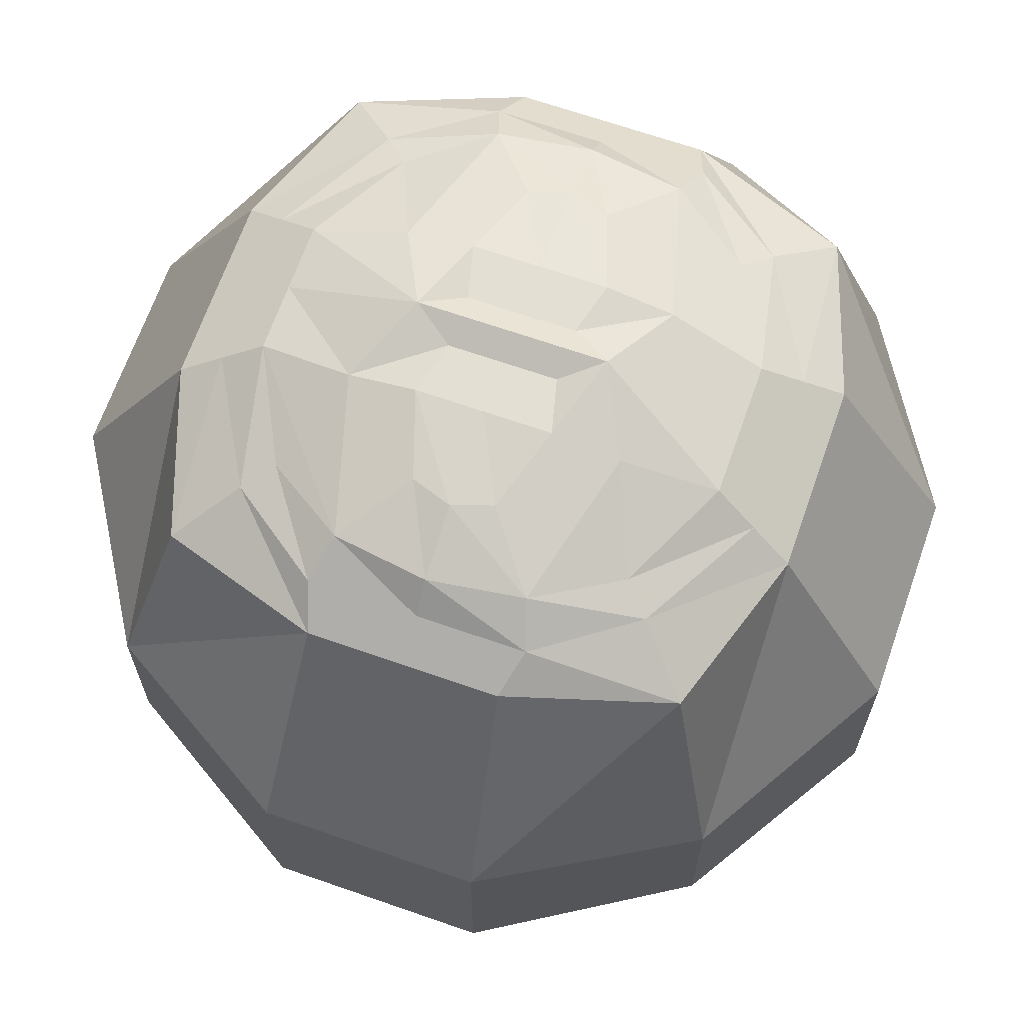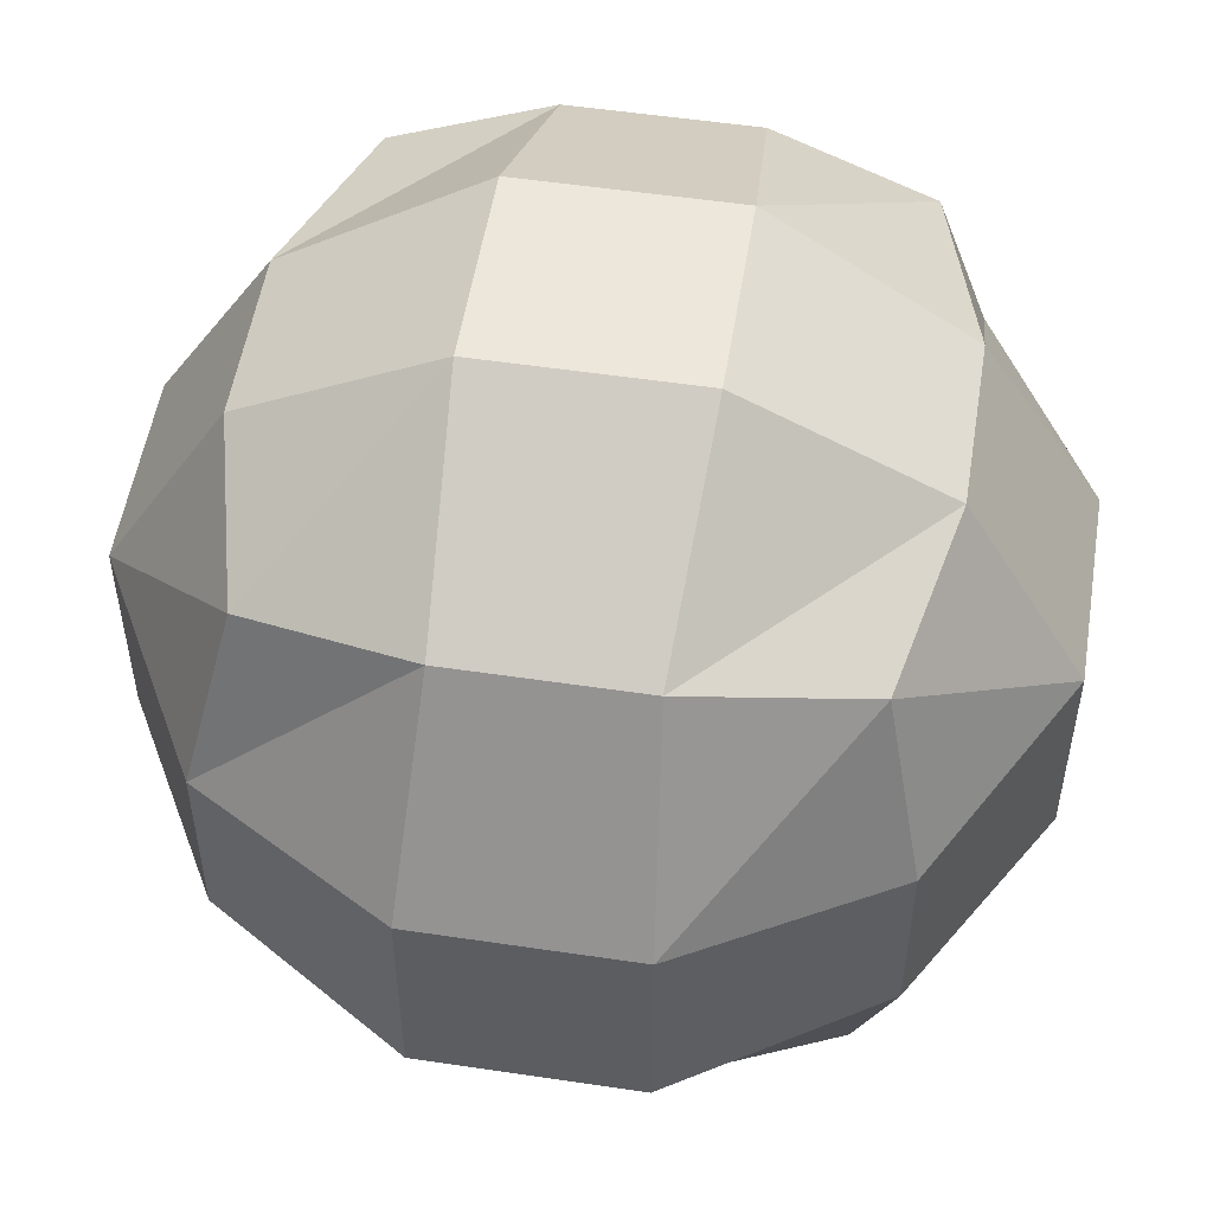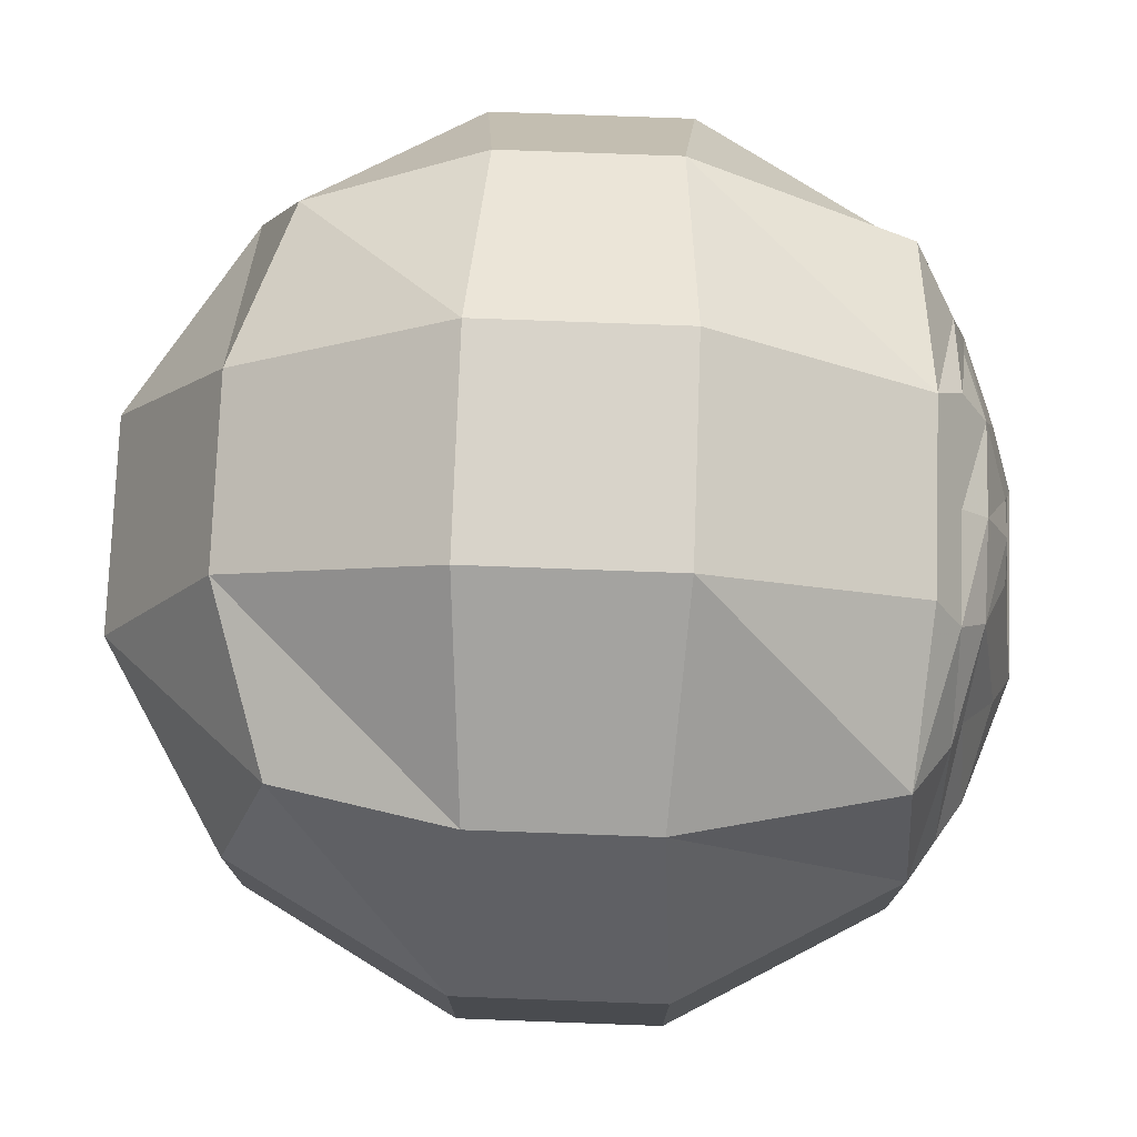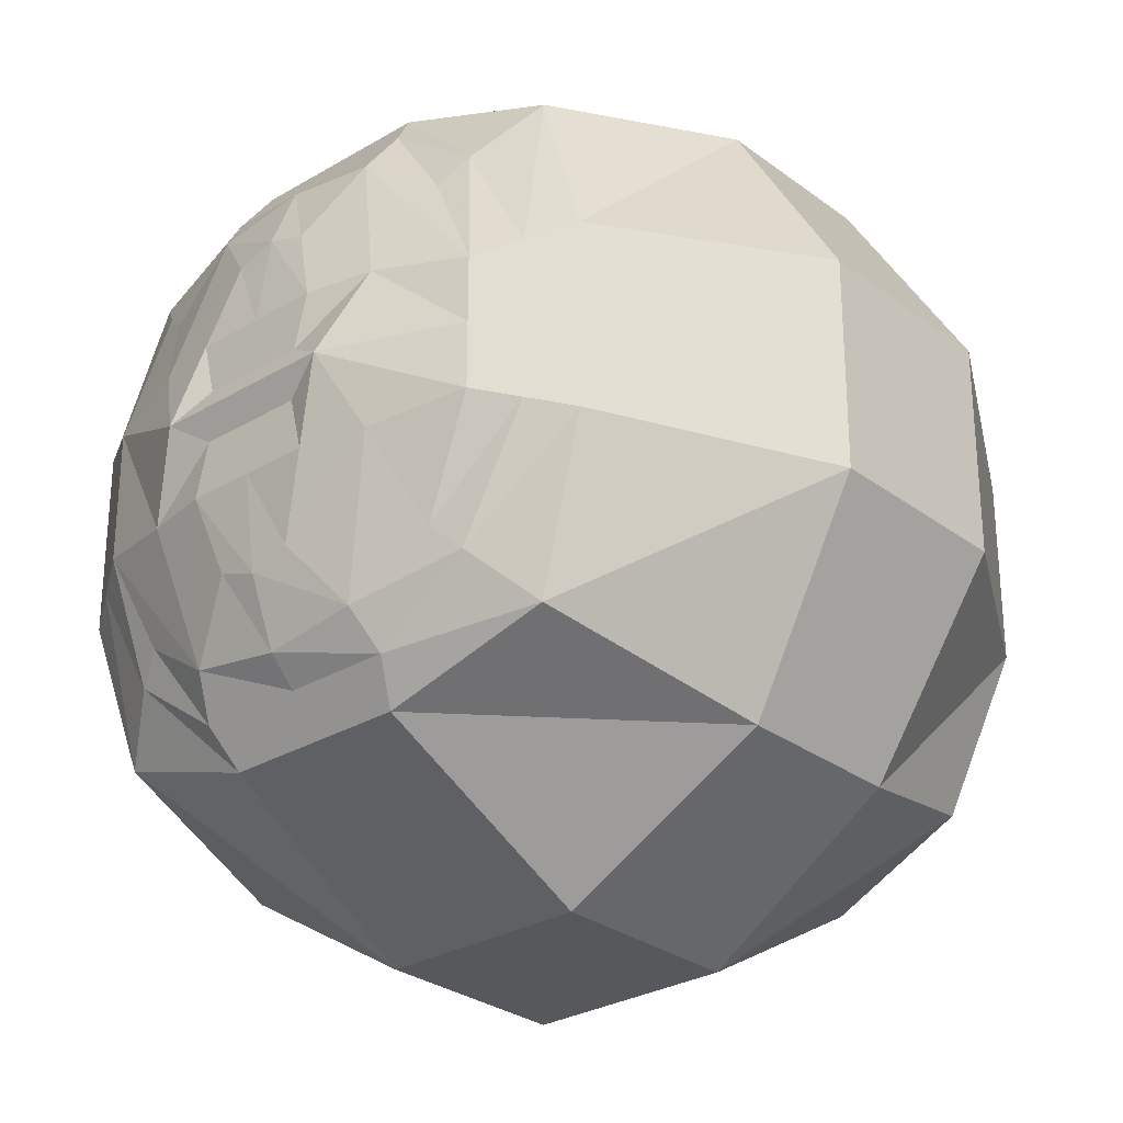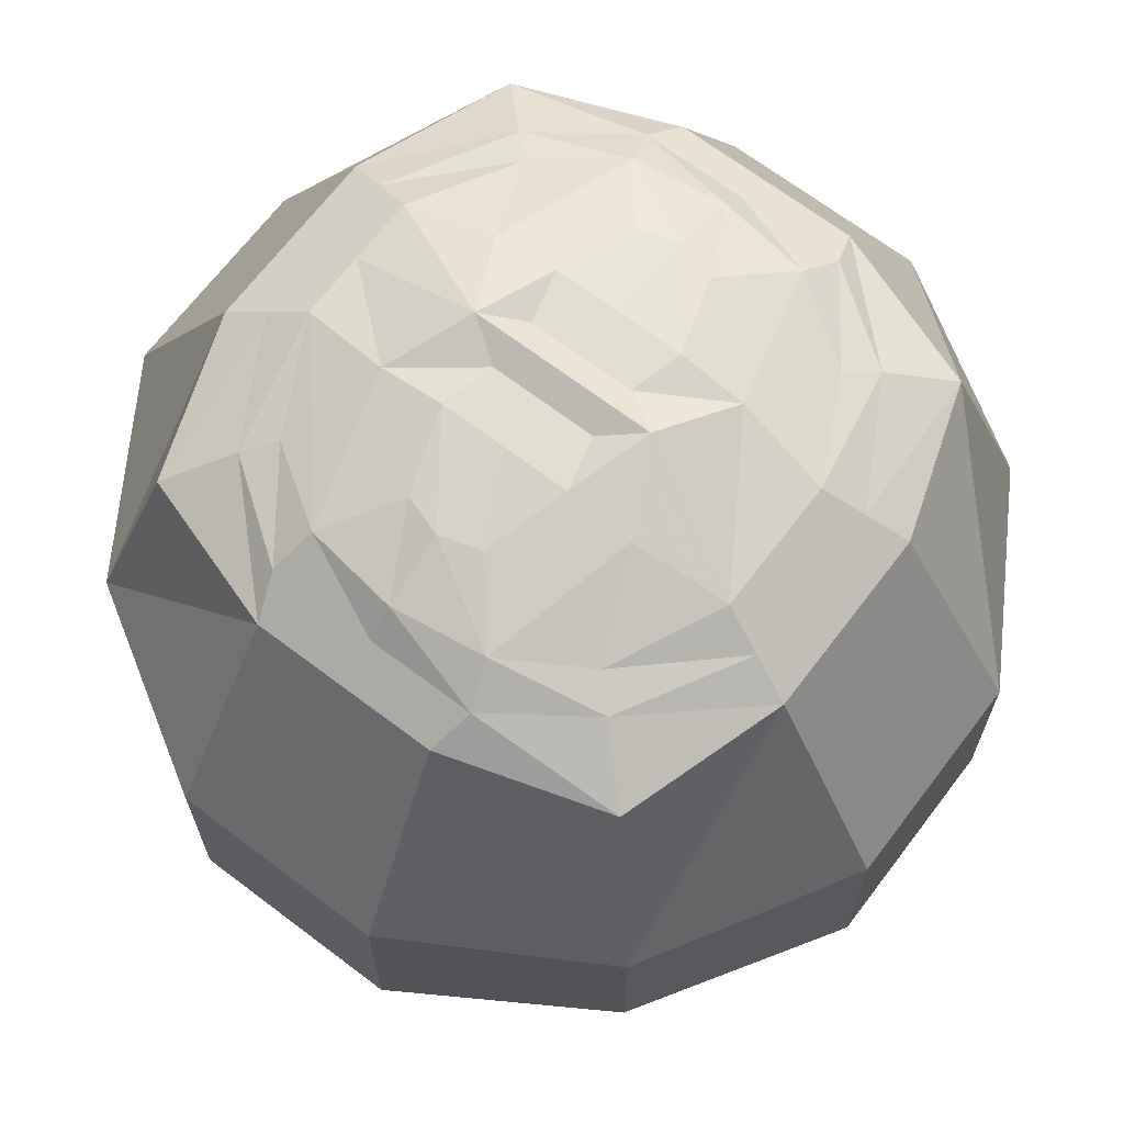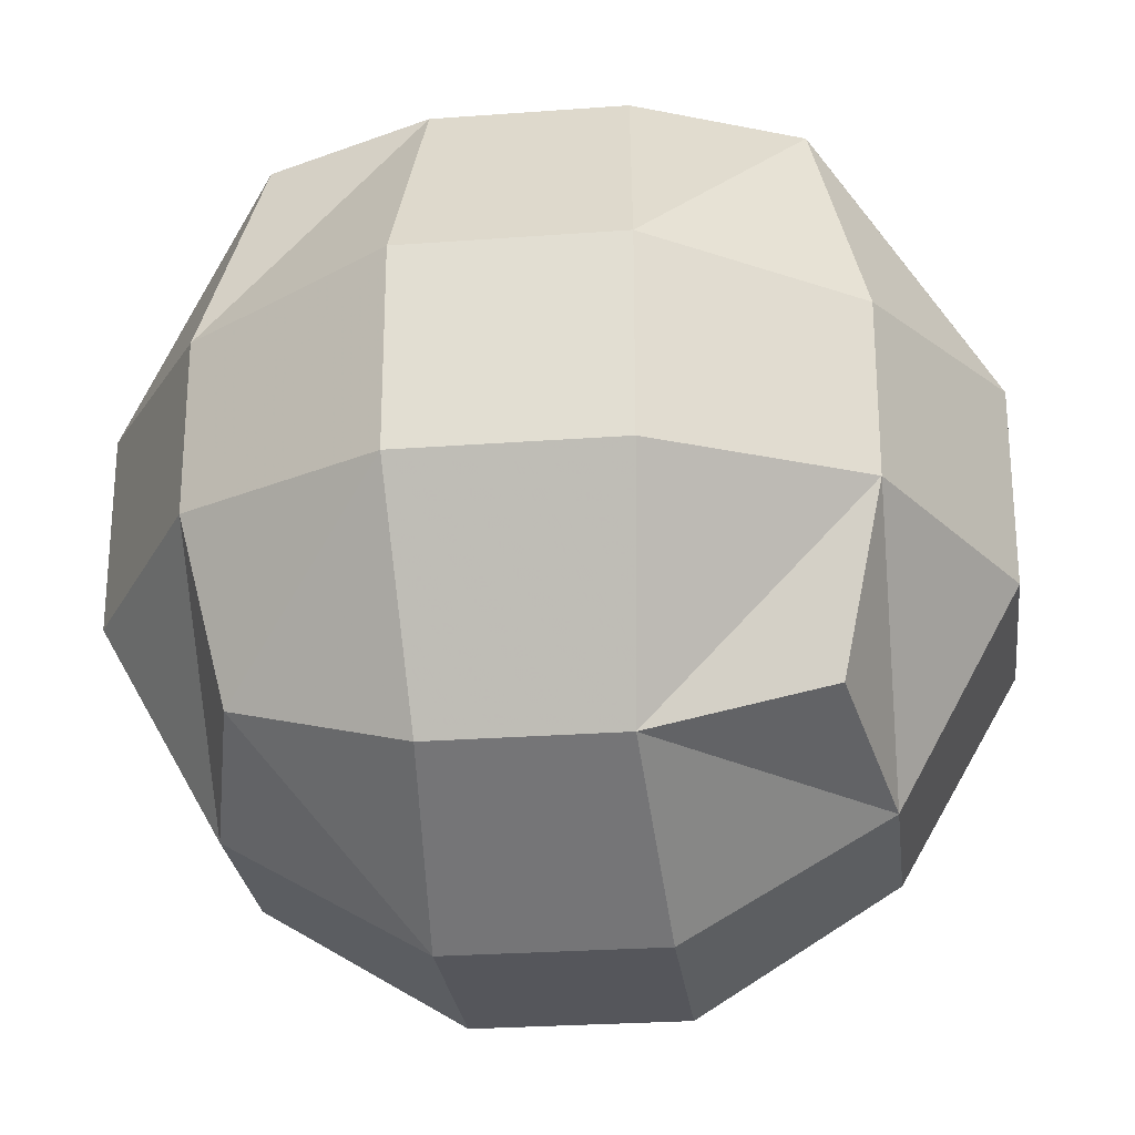
<metadata>
{"format":"obj","ext":"obj","renderer":"f3d","projection":"perspective","resolution":1024,"background":"white","views":[{"elev":66.9,"azim":19.3,"up":"+Y"},{"elev":53.0,"azim":9.1,"up":"+Z"},{"elev":76.0,"azim":92.1,"up":"+Z"},{"elev":-28.5,"azim":-138.2,"up":"+Z"},{"elev":67.9,"azim":37.2,"up":"+Y"},{"elev":-26.2,"azim":96.7,"up":"+Y"}]}
</metadata>
<code>
v 51 55 51
v 39 56 55
v 40 40 64
v 55 39 55
v 25 56 55
v 24 40 64
v 13 55 51
v 9 39 55
v 40 25 64
v 55 26 55
v 24 25 64
v 9 26 55
v 39 9 55
v 52 13 52
v 25 9 55
v 12 13 52
v 9 56 39
v 0 40 40
v 9 56 25
v 0 40 24
v 13 55 13
v 9 39 9
v 0 25 40
v 0 25 24
v 9 26 9
v 9 9 39
v 9 9 25
v 12 13 12
v 25 56 9
v 24 40 0
v 39 56 9
v 40 40 0
v 51 55 13
v 55 39 9
v 24 25 0
v 40 25 0
v 55 26 9
v 25 9 9
v 39 9 9
v 52 13 12
v 55 56 25
v 64 40 24
v 55 56 39
v 64 40 40
v 64 25 24
v 64 25 40
v 55 9 25
v 55 9 39
v 40 0 40
v 24 0 40
v 40 0 24
v 24 0 24
v 22 62 26
v 25 64 32
v 28 63 30
v 27 63 26
v 42 62 38
v 39 64 32
v 36 63 34
v 37 63 38
v 22 62 38
v 25 60 49
v 29 62 44
v 27 63 38
v 32 60 14
v 25 60 15
v 29 62 20
v 32 62 19
v 32 60 50
v 39 60 49
v 35 62 44
v 32 62 45
v 28 63 34
v 42 62 26
v 37 63 26
v 36 63 30
v 39 60 15
v 35 62 20
v 12 58 26
v 52 58 38
v 17 58 47
v 12 58 38
v 24 58 52
v 40 58 52
v 47 58 17
v 52 58 26
v 47 58 47
v 40 58 12
v 17 58 17
v 24 58 12
v 15 60 27
v 19 59 19
v 15 60 37
v 15 60 32
v 49 60 27
v 49 60 37
v 32 58 12
v 45 59 45
v 45 59 19
v 19 59 45
v 32 58 52
v 32 63 38
v 32 63 26
f 65 77 97
f 77 88 97
f 62 101 69
f 62 83 101
f 59 73 60
f 60 102 71
f 55 76 103
f 55 103 56
f 75 103 76
f 67 103 68
f 63 72 64
f 58 96 74
f 74 96 95
f 54 91 94
f 53 91 54
f 81 93 82
f 81 83 100
f 69 84 70
f 62 93 100
f 61 93 62
f 57 98 96
f 61 94 93
f 57 96 58
f 74 95 77
f 85 99 95
f 80 96 98
f 85 88 99
f 66 89 92
f 66 90 89
f 70 87 98
f 68 75 78
f 70 84 87
f 65 90 66
f 65 97 90
f 86 95 96
f 79 91 92
f 79 92 89
f 82 93 94
f 30 31 32
f 32 36 35
f 30 32 35
f 80 98 87
f 35 36 38
f 38 39 51
f 65 78 77
f 63 69 72
f 62 69 63
f 79 94 91
f 4 10 44
f 46 48 47
f 10 14 46
f 77 95 99
f 34 42 45
f 4 44 43
f 12 23 16
f 74 75 76
f 41 44 42
f 1 2 3
f 58 73 59
f 25 35 28
f 42 44 46
f 6 12 11
f 70 71 72
f 79 82 94
f 21 89 90
f 41 43 44
f 25 30 35
f 22 30 25
f 71 102 72
f 54 58 55
f 14 48 46
f 39 47 51
f 22 29 30
f 65 66 68
f 24 25 27
f 65 68 78
f 15 26 50
f 68 103 75
f 25 28 27
f 58 59 60
f 6 8 12
f 2 5 6
f 58 74 76
f 1 4 43
f 3 6 11
f 10 46 44
f 10 13 14
f 54 61 73
f 36 39 38
f 31 33 32
f 32 33 34
f 4 9 10
f 9 13 10
f 32 34 36
f 3 9 4
f 66 67 68
f 26 27 52
f 1 3 4
f 5 8 6
f 9 15 13
f 54 94 61
f 16 23 26
f 2 6 3
f 64 102 73
f 33 42 34
f 5 81 7
f 9 11 15
f 36 37 39
f 5 7 8
f 20 21 22
f 37 40 39
f 11 12 16
f 42 46 45
f 8 18 12
f 62 63 64
f 57 70 98
f 28 35 38
f 1 87 84
f 34 45 37
f 74 77 75
f 33 41 42
f 19 89 21
f 17 19 20
f 19 21 20
f 20 22 24
f 37 47 40
f 20 24 23
f 21 90 29
f 23 24 26
f 12 18 23
f 29 31 30
f 57 60 71
f 17 20 18
f 37 45 47
f 60 73 102
f 14 49 48
f 34 37 36
f 57 58 60
f 41 80 43
f 64 72 102
f 85 95 86
f 13 50 49
f 55 58 76
f 13 15 50
f 3 11 9
f 47 49 51
f 77 99 88
f 15 16 26
f 13 49 14
f 5 83 81
f 19 79 89
f 38 51 52
f 39 40 47
f 28 38 52
f 56 103 67
f 2 84 83
f 27 28 52
f 53 54 56
f 8 17 18
f 54 55 56
f 61 62 64
f 53 56 67
f 22 25 24
f 26 52 50
f 75 77 78
f 7 17 8
f 49 50 52
f 49 52 51
f 21 29 22
f 47 48 49
f 45 46 47
f 11 16 15
f 18 20 23
f 69 70 72
f 57 71 70
f 61 64 73
f 81 100 93
f 53 66 92
f 54 73 58
f 69 101 84
f 53 67 66
f 2 83 5
f 17 79 19
f 7 81 82
f 33 86 41
f 7 82 17
f 33 85 86
f 29 90 31
f 1 43 87
f 43 80 87
f 80 86 96
f 31 85 33
f 53 92 91
f 24 27 26
f 31 88 85
f 1 84 2
f 41 86 80
f 62 100 83
f 17 82 79
f 31 90 88

</code>
